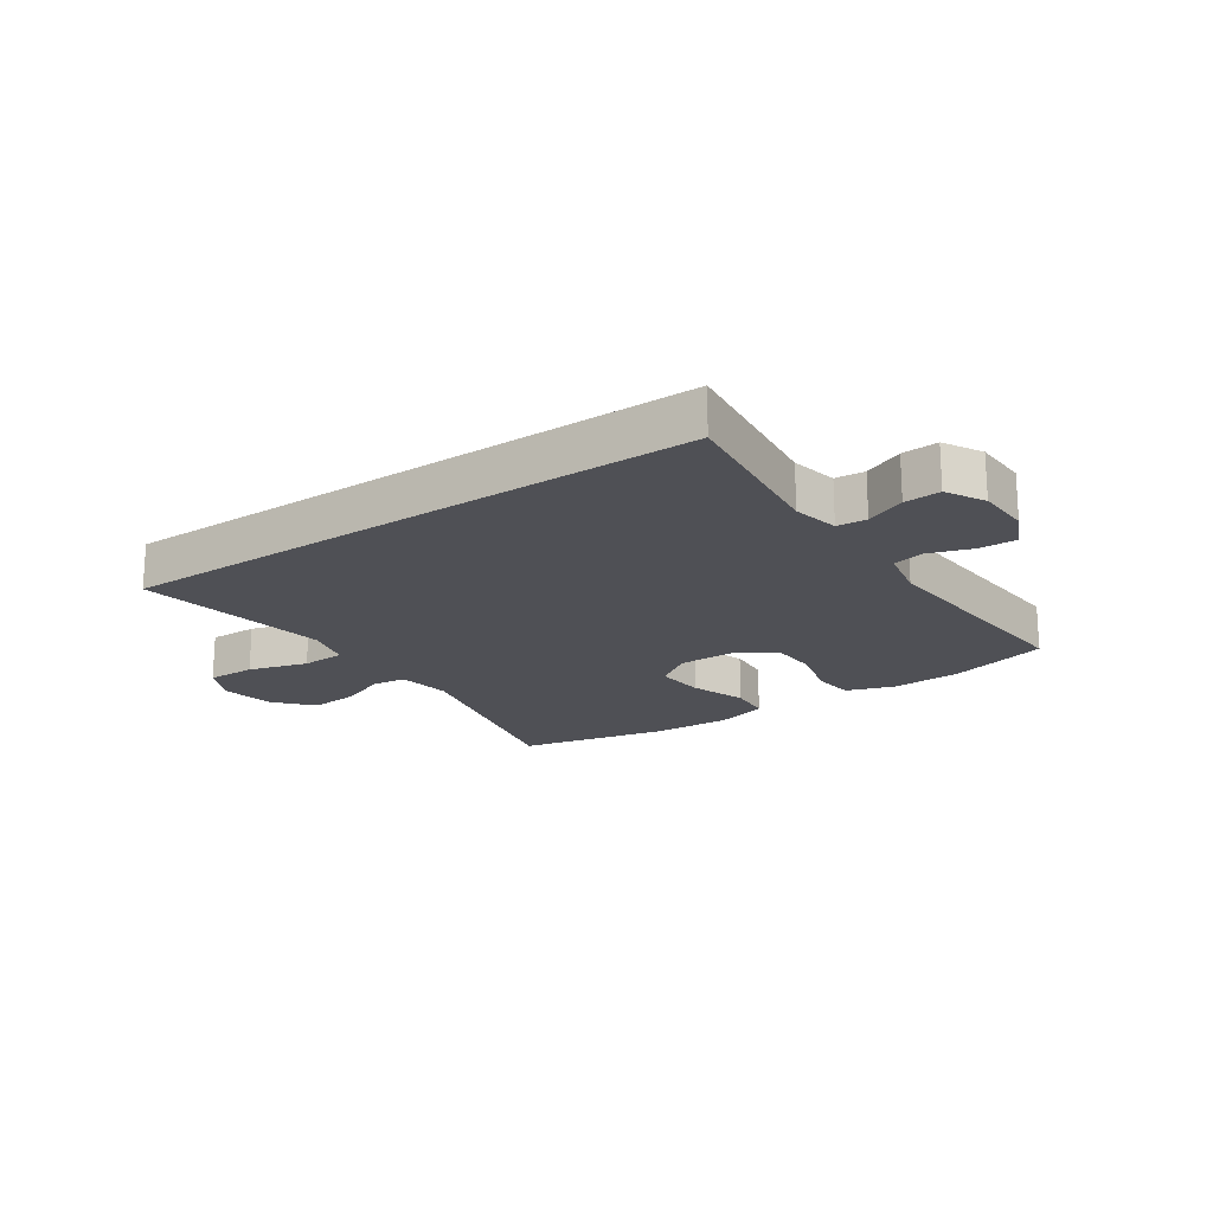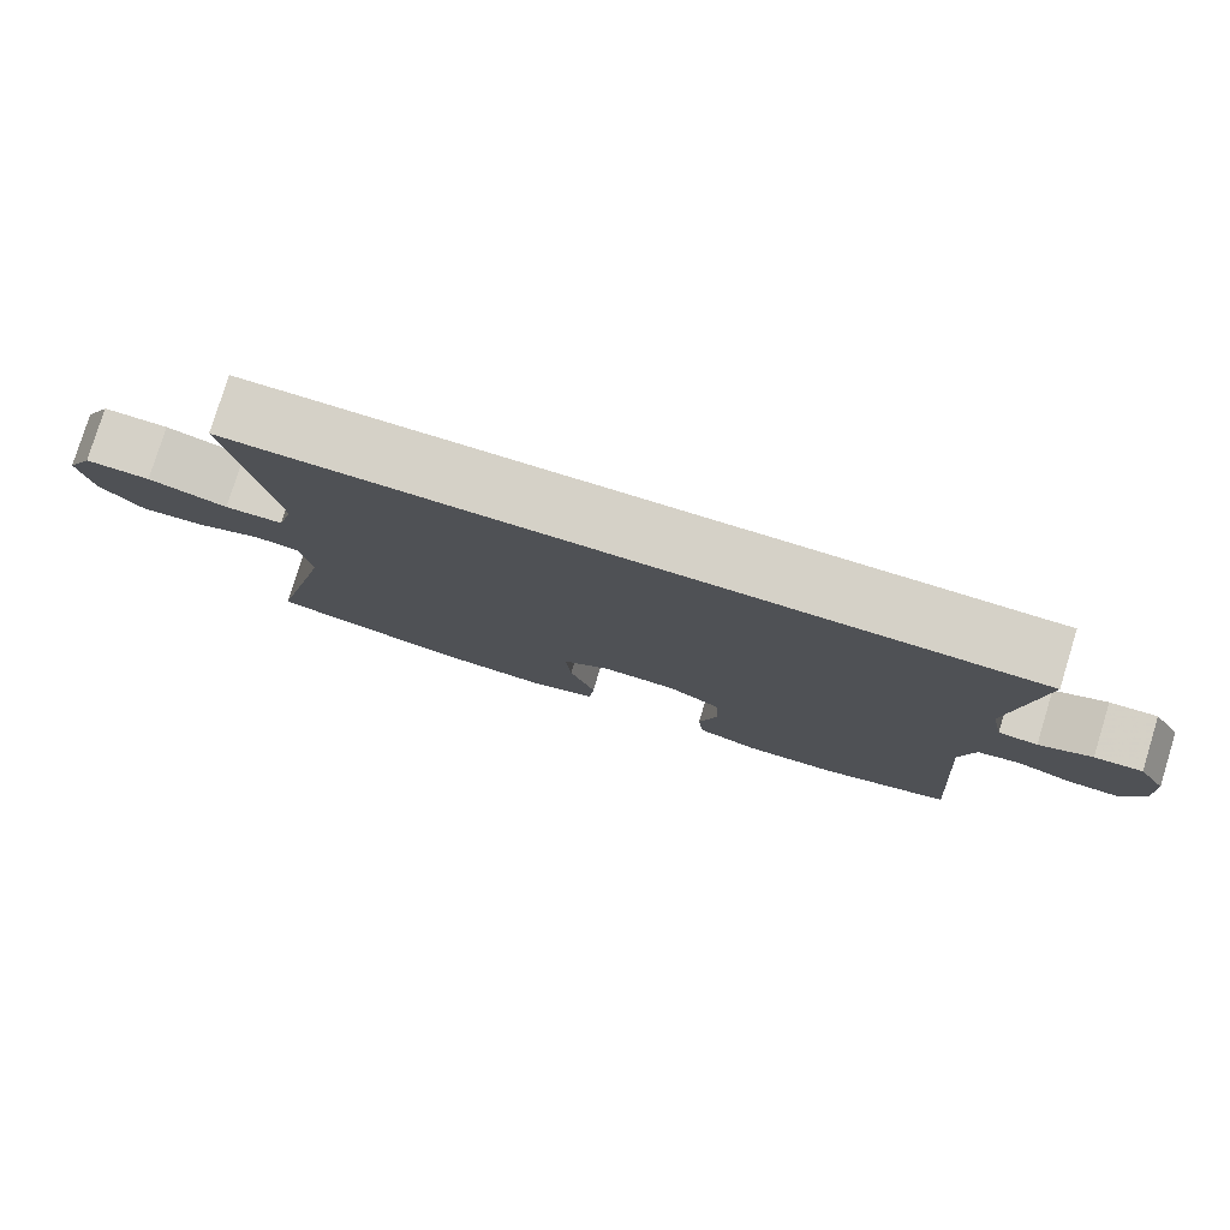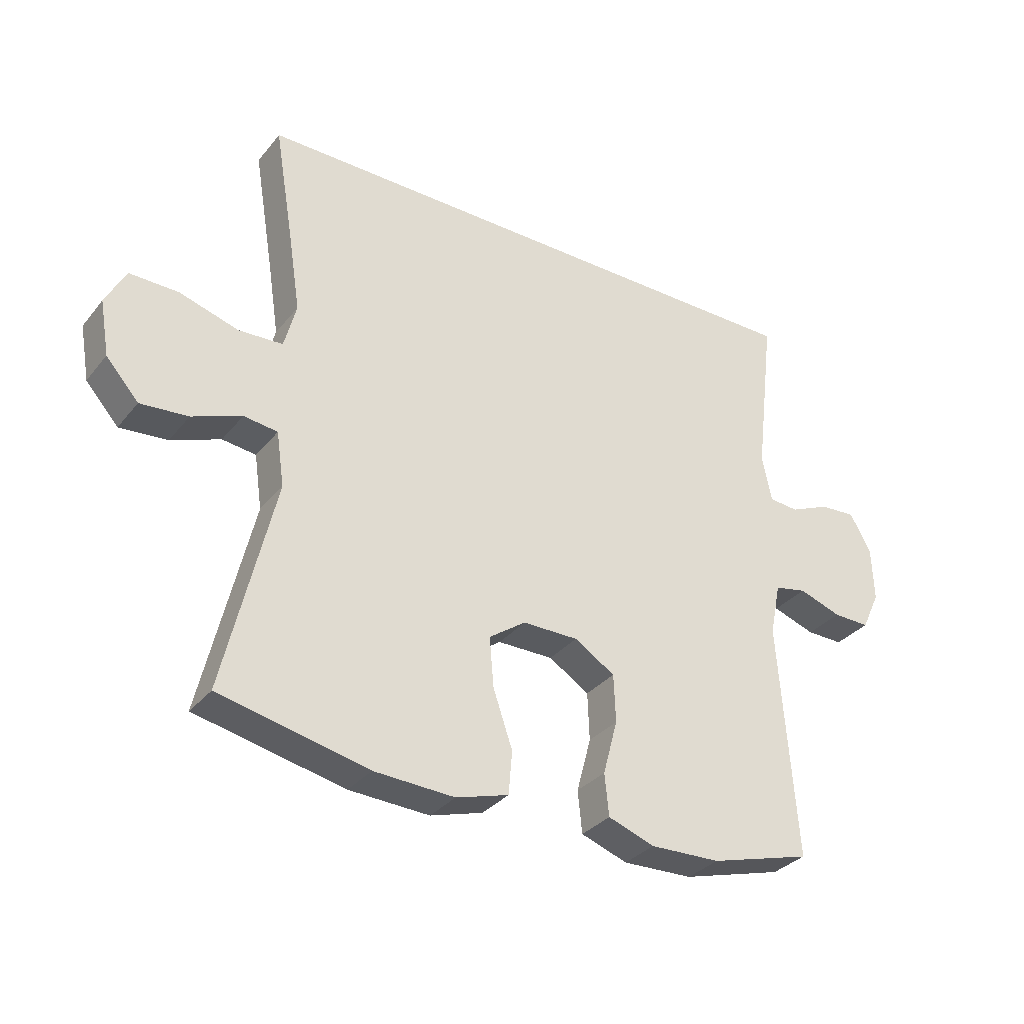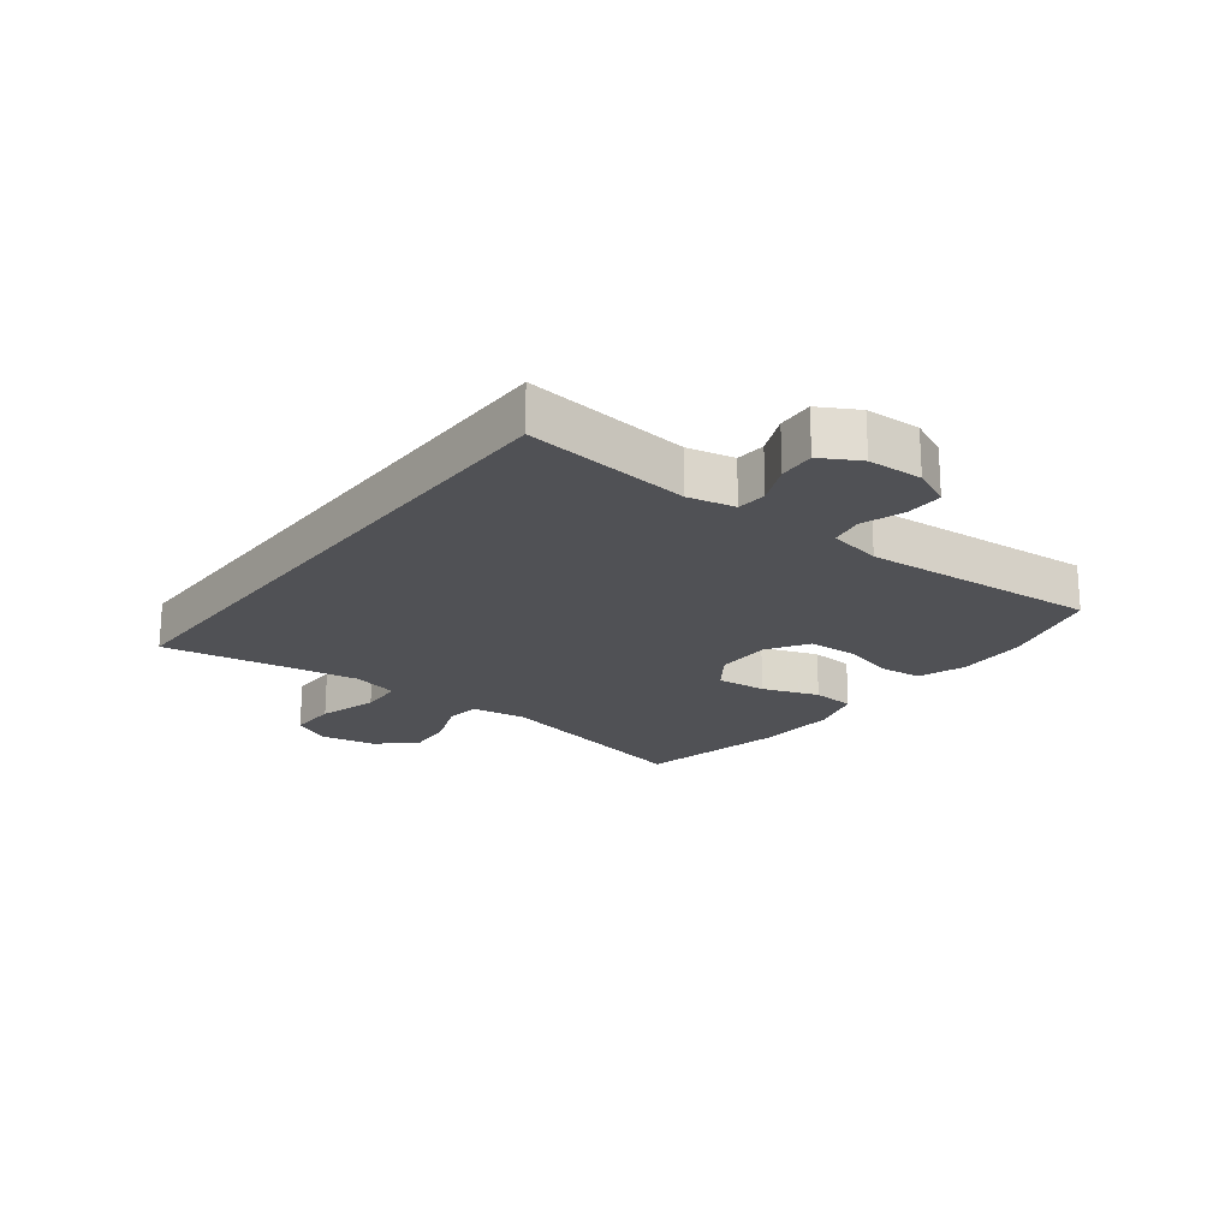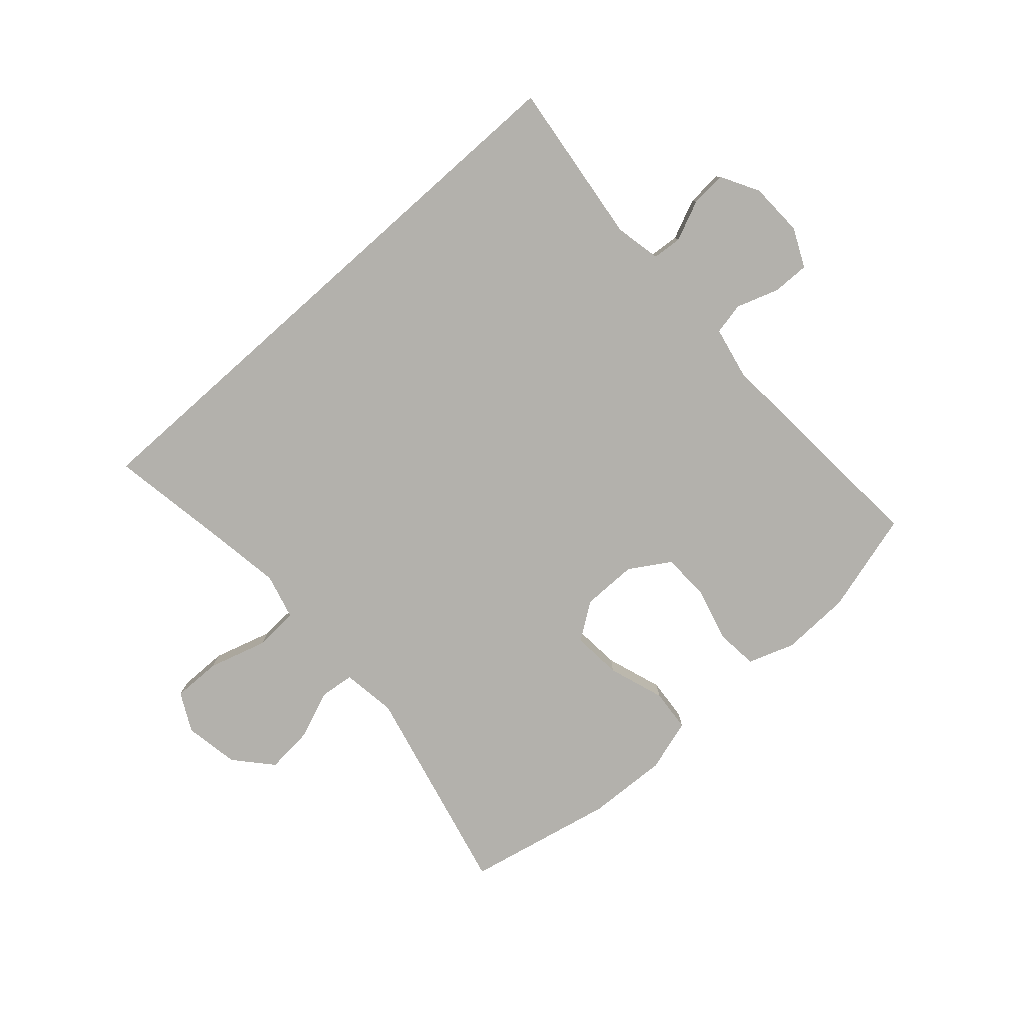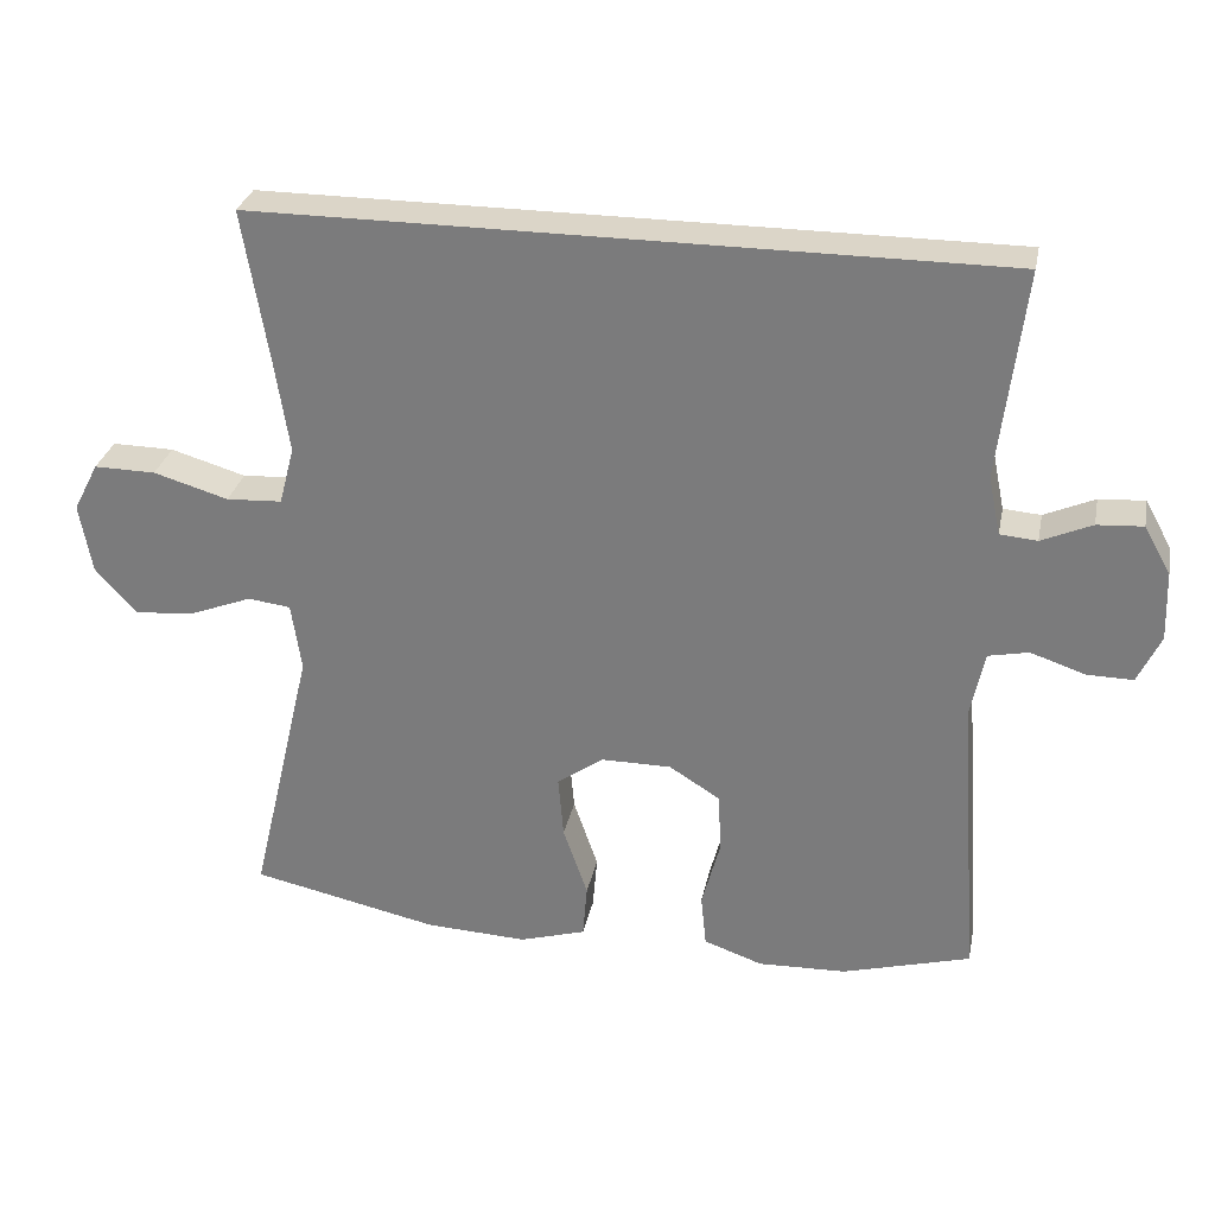
<metadata>
{"format":"obj","ext":"obj","renderer":"f3d","projection":"perspective","resolution":1024,"background":"white","views":[{"elev":-19.3,"azim":34.5,"up":"+Y"},{"elev":79.0,"azim":17.1,"up":"+Z"},{"elev":-32.7,"azim":-32.5,"up":"+Z"},{"elev":-20.2,"azim":52.7,"up":"+Y"},{"elev":-79.1,"azim":41.7,"up":"+Y"},{"elev":29.6,"azim":11.3,"up":"+Z"}]}
</metadata>
<code>
v 0.5 0.07 -0.5
v 0.332 0.07 -0.547
v 0.216 0.07 -0.551
v 0.139 0.07 -0.524
v 0.132 0.07 -0.455
v 0.156 0.07 -0.365
v 0.153 0.07 -0.286
v 0.086 0.07 -0.244
v -0.006 0.07 -0.244
v -0.067 0.07 -0.287
v -0.06 0.07 -0.369
v -0.028 0.07 -0.462
v -0.034 0.07 -0.533
v -0.121 0.07 -0.559
v -0.254 0.07 -0.553
v -0.5 0.07 -0.5
v -0.417 0.07 -0.147
v -0.43 0.07 -0.057
v -0.486 0.07 -0.05
v -0.568 0.07 -0.082
v -0.647 0.07 -0.089
v -0.701 0.07 -0.028
v -0.717 0.07 0.063
v -0.684 0.07 0.127
v -0.603 0.07 0.126
v -0.505 0.07 0.097
v -0.432 0.07 0.101
v -0.412 0.07 0.177
v -0.43 0.07 0.295
v -0.464 0.07 0.5
v 0.509 0.07 0.5
v 0.476 0.07 0.226
v 0.492 0.07 0.149
v 0.541 0.07 0.145
v 0.607 0.07 0.174
v 0.667 0.07 0.178
v 0.702 0.07 0.115
v 0.705 0.07 0.025
v 0.675 0.07 -0.039
v 0.614 0.07 -0.038
v 0.543 0.07 -0.014
v 0.49 0.07 -0.025
v 0.472 0.07 -0.112
v 0.5 0 -0.5
v 0.332 0 -0.547
v 0.216 0 -0.551
v 0.139 0 -0.524
v 0.132 0 -0.455
v 0.156 0 -0.365
v 0.153 0 -0.286
v 0.086 0 -0.244
v -0.006 0 -0.244
v -0.067 0 -0.287
v -0.06 0 -0.369
v -0.028 0 -0.462
v -0.034 0 -0.533
v -0.121 0 -0.559
v -0.254 0 -0.553
v -0.5 0 -0.5
v -0.417 0 -0.147
v -0.43 0 -0.057
v -0.486 0 -0.05
v -0.568 0 -0.082
v -0.647 0 -0.089
v -0.701 0 -0.028
v -0.717 0 0.063
v -0.684 0 0.127
v -0.603 0 0.126
v -0.505 0 0.097
v -0.432 0 0.101
v -0.412 0 0.177
v -0.43 0 0.295
v -0.464 0 0.5
v 0.509 0 0.5
v 0.476 0 0.226
v 0.492 0 0.149
v 0.541 0 0.145
v 0.607 0 0.174
v 0.667 0 0.178
v 0.702 0 0.115
v 0.705 0 0.025
v 0.675 0 -0.039
v 0.614 0 -0.038
v 0.543 0 -0.014
v 0.49 0 -0.025
v 0.472 0 -0.112
f 39 40 41
f 38 39 41
f 37 38 41
f 36 37 41
f 35 36 41
f 34 35 41
f 33 34 41 42
f 32 33 42 43
f 29 30 31 32
f 28 29 32 43
f 24 25 26
f 23 24 26
f 22 23 26
f 21 22 26
f 20 21 26
f 19 20 26
f 18 19 26 27
f 27 28 43
f 18 27 43
f 17 18 43
f 15 16 17
f 14 15 17
f 13 14 17
f 12 13 17
f 11 12 17
f 4 5 6
f 3 4 6
f 2 3 6
f 1 2 6
f 43 1 6
f 43 6 7
f 10 11 17
f 9 10 17
f 8 9 17 43
f 7 8 43
f 84 83 82
f 84 82 81
f 84 81 80
f 84 80 79
f 84 79 78
f 84 78 77
f 85 84 77 76
f 86 85 76 75
f 75 74 73 72
f 86 75 72 71
f 69 68 67
f 69 67 66
f 69 66 65
f 69 65 64
f 69 64 63
f 69 63 62
f 70 69 62 61
f 86 71 70
f 86 70 61
f 86 61 60
f 60 59 58
f 60 58 57
f 60 57 56
f 60 56 55
f 60 55 54
f 49 48 47
f 49 47 46
f 49 46 45
f 49 45 44
f 49 44 86
f 50 49 86
f 60 54 53
f 60 53 52
f 86 60 52 51
f 86 51 50
f 1 44 45 2
f 2 45 46 3
f 3 46 47 4
f 4 47 48 5
f 5 48 49 6
f 6 49 50 7
f 7 50 51 8
f 8 51 52 9
f 9 52 53 10
f 10 53 54 11
f 11 54 55 12
f 12 55 56 13
f 13 56 57 14
f 14 57 58 15
f 15 58 59 16
f 16 59 60 17
f 17 60 61 18
f 18 61 62 19
f 19 62 63 20
f 20 63 64 21
f 21 64 65 22
f 22 65 66 23
f 23 66 67 24
f 24 67 68 25
f 25 68 69 26
f 26 69 70 27
f 27 70 71 28
f 28 71 72 29
f 29 72 73 30
f 30 73 74 31
f 31 74 75 32
f 32 75 76 33
f 33 76 77 34
f 34 77 78 35
f 35 78 79 36
f 36 79 80 37
f 37 80 81 38
f 38 81 82 39
f 39 82 83 40
f 40 83 84 41
f 41 84 85 42
f 42 85 86 43
f 43 86 44 1

</code>
